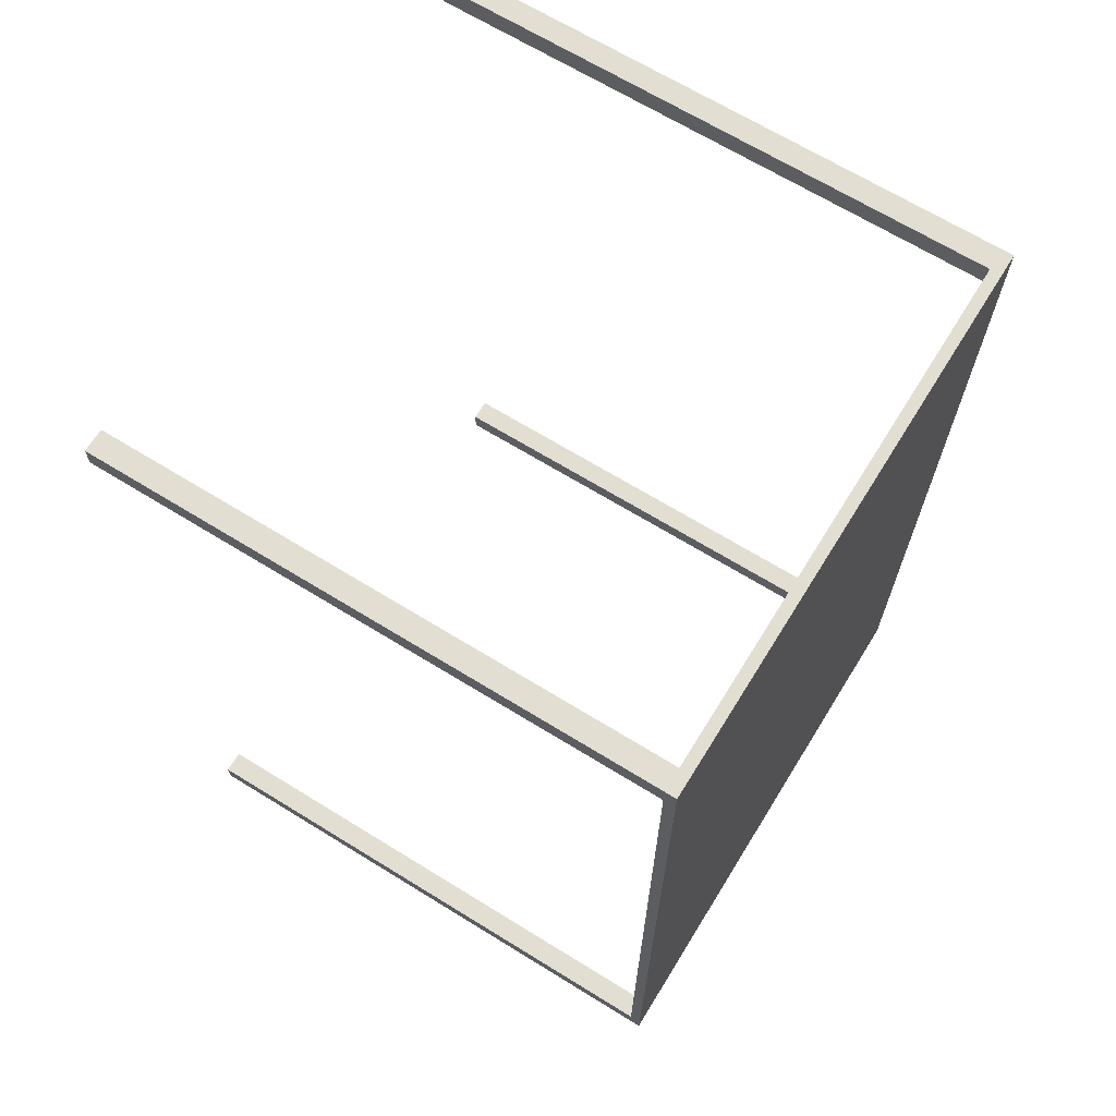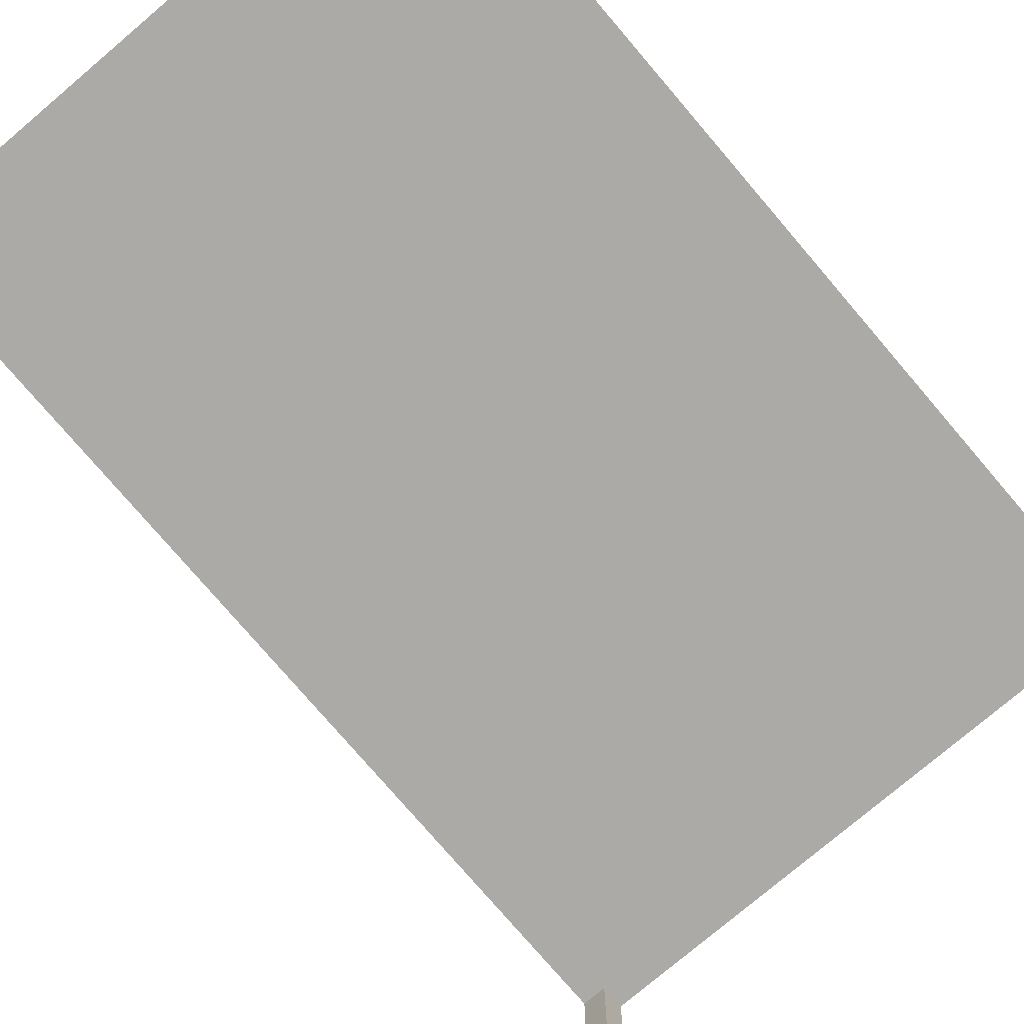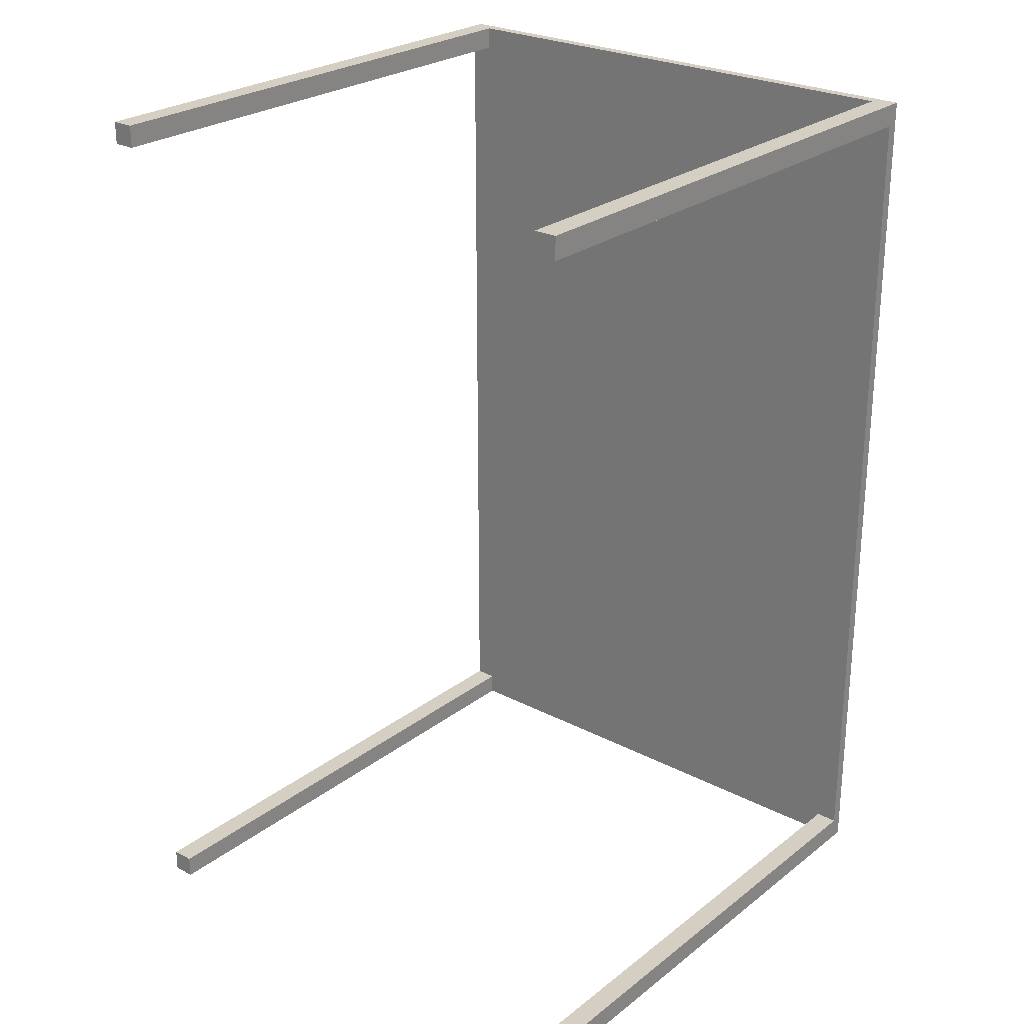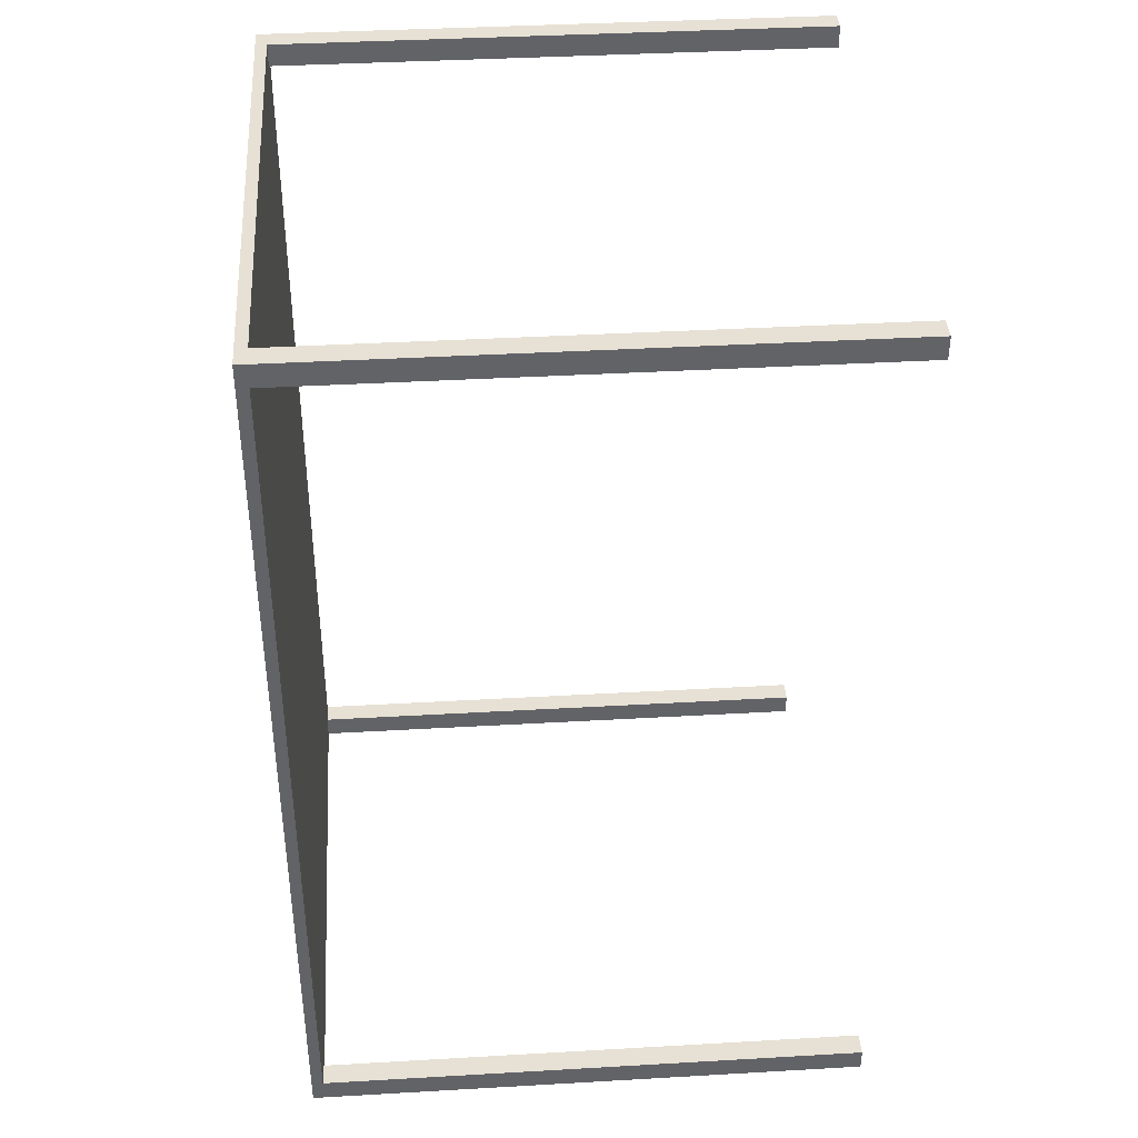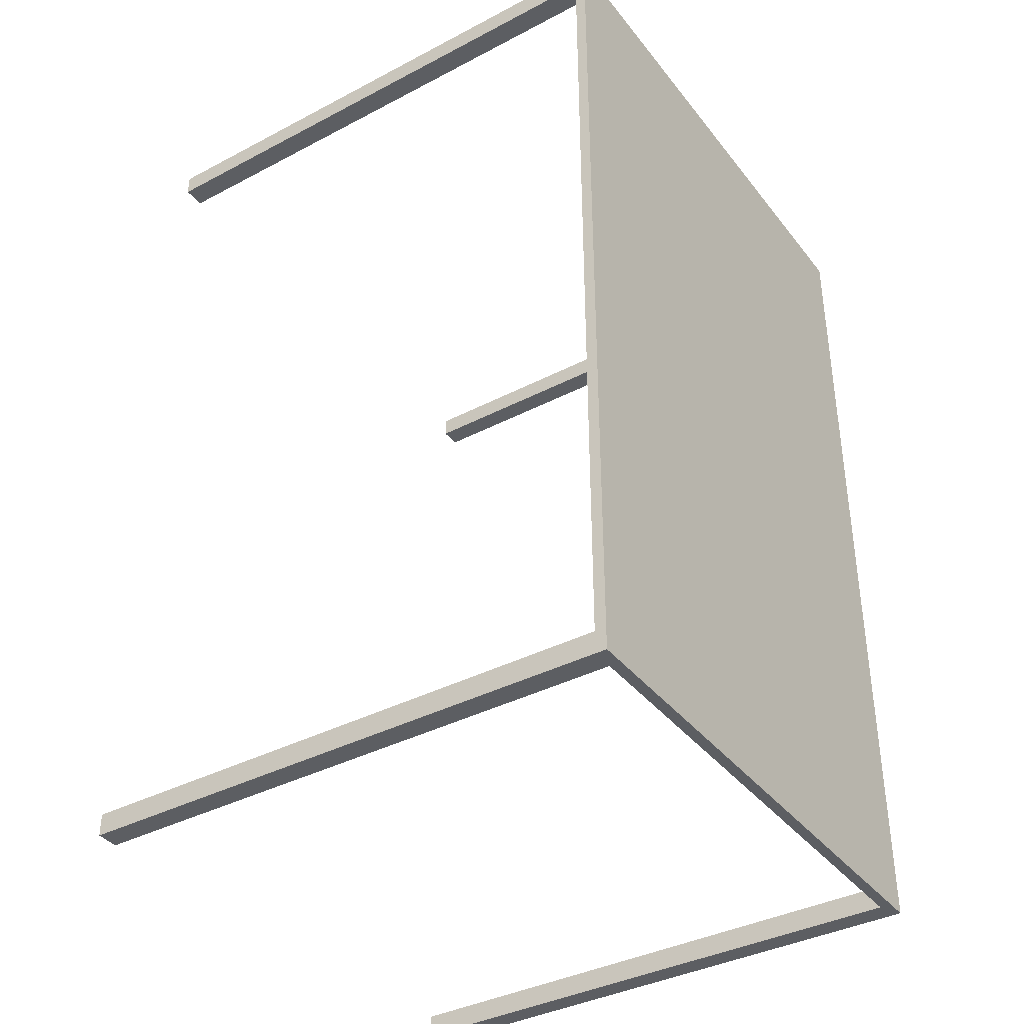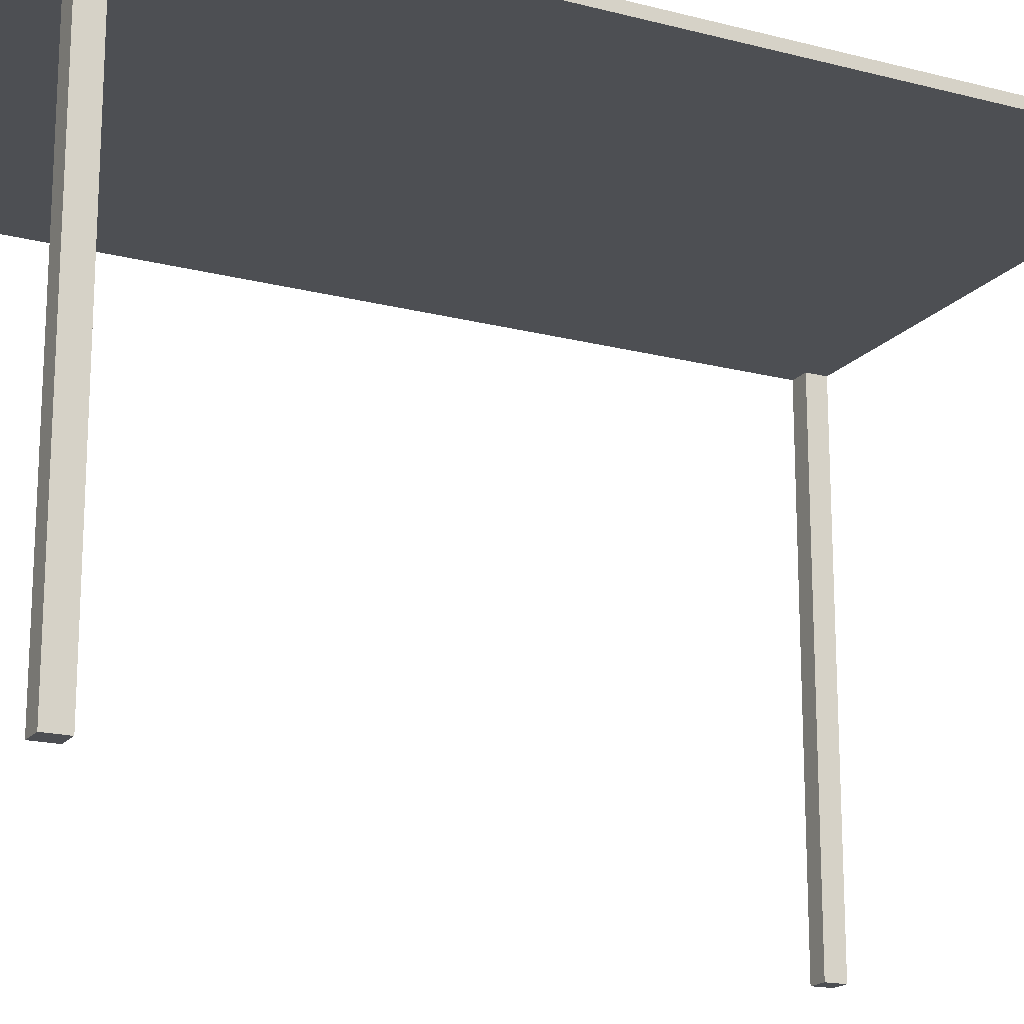
<metadata>
{"format":"obj","ext":"obj","renderer":"f3d","projection":"perspective","resolution":1024,"background":"white","views":[{"elev":67.5,"azim":121.7,"up":"+Z"},{"elev":-76.0,"azim":-139.6,"up":"+Y"},{"elev":25.8,"azim":39.7,"up":"+Z"},{"elev":39.3,"azim":-94.1,"up":"+Z"},{"elev":-38.1,"azim":123.6,"up":"+Z"},{"elev":-18.0,"azim":63.2,"up":"+Y"}]}
</metadata>
<code>
o
v -2.6 0 3.9
v -2.6 0 3.7
v -2.6 0 -3.9
v -2.6 0 -4.1
v -2.6 4.9 3.7
v -2.6 4.9 -3.9
v -2.6 5 3.9
v -2.6 5 -4.1
v 2.2 0 3.9
v 2.2 0 3.7
v 2.2 0 -3.9
v 2.2 0 -4.1
v 2.2 4.9 3.9
v 2.2 4.9 3.7
v 2.2 4.9 -3.9
v 2.2 4.9 -4.1
v -2.4 0 3.9
v -2.4 0 3.7
v -2.4 0 -3.9
v -2.4 0 -4.1
v -2.4 4.9 3.9
v -2.4 4.9 3.7
v -2.4 4.9 -3.9
v -2.4 4.9 -4.1
v 2.4 0 3.9
v 2.4 0 3.7
v 2.4 0 -3.9
v 2.4 0 -4.1
v 2.4 4.9 3.7
v 2.4 4.9 -3.9
v 2.4 5 3.9
v 2.4 5 -4.1
v -2.6 0 3.9
v -2.6 5 3.9
v -2.4 0 3.9
v -2.4 4.9 3.9
v 2.2 0 3.9
v 2.2 4.9 3.9
v 2.4 0 3.9
v 2.4 5 3.9
v -2.6 0 -3.9
v -2.6 4.9 -3.9
v -2.4 0 -3.9
v -2.4 4.9 -3.9
v 2.2 0 -3.9
v 2.2 4.9 -3.9
v 2.4 0 -3.9
v 2.4 4.9 -3.9
v -2.6 0 3.7
v -2.6 4.9 3.7
v -2.4 0 3.7
v -2.4 4.9 3.7
v 2.2 0 3.7
v 2.2 4.9 3.7
v 2.4 0 3.7
v 2.4 4.9 3.7
v -2.6 0 -4.1
v -2.6 5 -4.1
v -2.4 0 -4.1
v -2.4 4.9 -4.1
v 2.2 0 -4.1
v 2.2 4.9 -4.1
v 2.4 0 -4.1
v 2.4 5 -4.1
v -2.6 0 3.9
v -2.4 0 3.9
v 2.2 0 3.9
v 2.4 0 3.9
v -2.6 0 3.7
v -2.4 0 3.7
v 2.2 0 3.7
v 2.4 0 3.7
v -2.6 0 -3.9
v -2.4 0 -3.9
v 2.2 0 -3.9
v 2.4 0 -3.9
v -2.6 0 -4.1
v -2.4 0 -4.1
v 2.2 0 -4.1
v 2.4 0 -4.1
v -2.4 4.9 3.9
v 2.2 4.9 3.9
v -2.6 4.9 3.7
v -2.4 4.9 3.7
v 2.2 4.9 3.7
v 2.4 4.9 3.7
v -2.6 4.9 -3.9
v -2.4 4.9 -3.9
v 2.2 4.9 -3.9
v 2.4 4.9 -3.9
v -2.4 4.9 -4.1
v 2.2 4.9 -4.1
v -2.6 5 3.9
v 2.4 5 3.9
v -2.6 5 -4.1
v 2.4 5 -4.1
f 5 2 1
f 6 4 3
f 7 5 1
f 7 6 5
f 8 4 6
f 8 6 7
f 13 10 9
f 14 10 13
f 15 12 11
f 16 12 15
f 17 18 21
f 21 18 22
f 19 20 23
f 23 20 24
f 25 26 29
f 27 28 30
f 25 29 31
f 29 30 31
f 30 28 32
f 31 30 32
f 35 34 33
f 36 34 35
f 38 34 36
f 39 38 37
f 40 34 38
f 40 38 39
f 43 42 41
f 44 42 43
f 47 46 45
f 48 46 47
f 49 50 51
f 51 50 52
f 53 54 55
f 55 54 56
f 57 58 59
f 59 58 60
f 60 58 62
f 61 62 63
f 62 58 64
f 63 62 64
f 69 66 65
f 70 66 69
f 71 68 67
f 72 68 71
f 77 74 73
f 78 74 77
f 79 76 75
f 80 76 79
f 84 82 81
f 85 82 84
f 87 84 83
f 87 86 85
f 87 85 84
f 88 86 87
f 89 86 88
f 90 86 89
f 91 89 88
f 92 89 91
f 93 94 95
f 95 94 96

</code>
